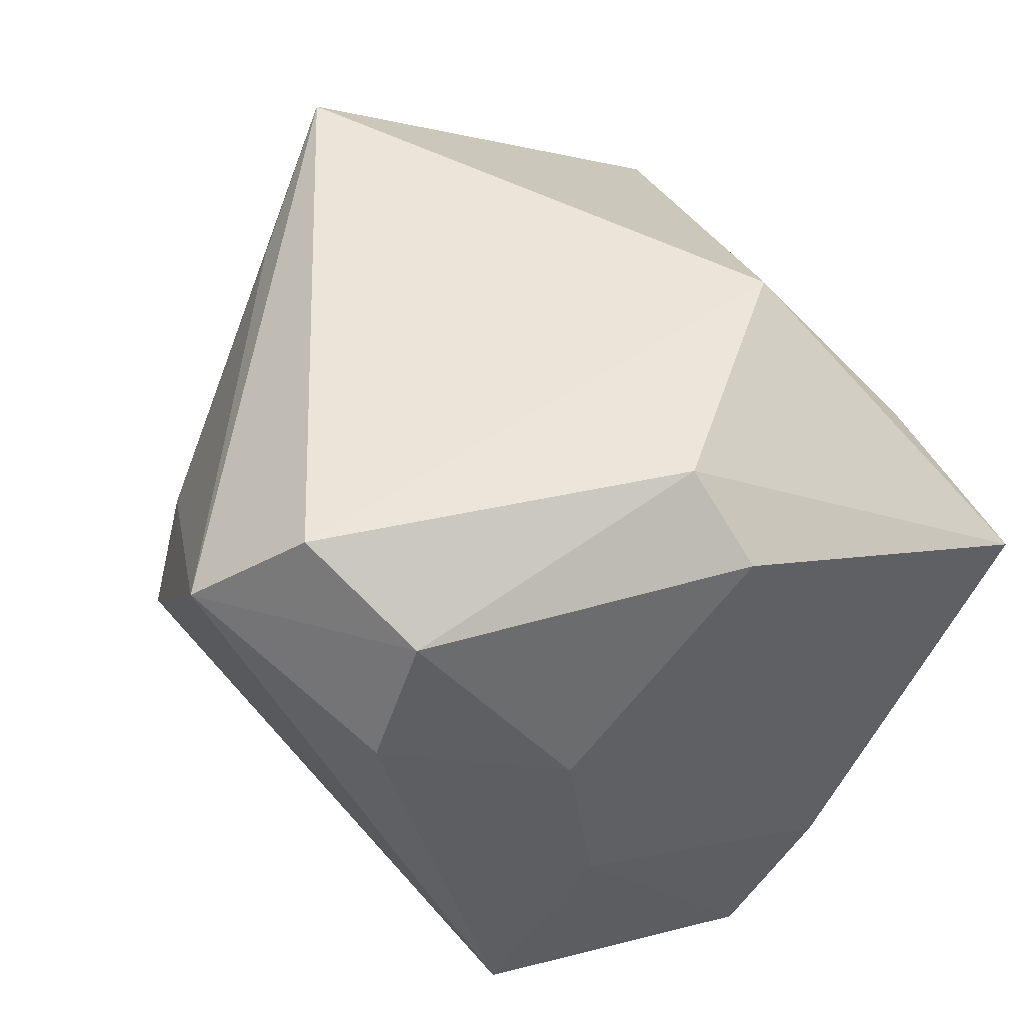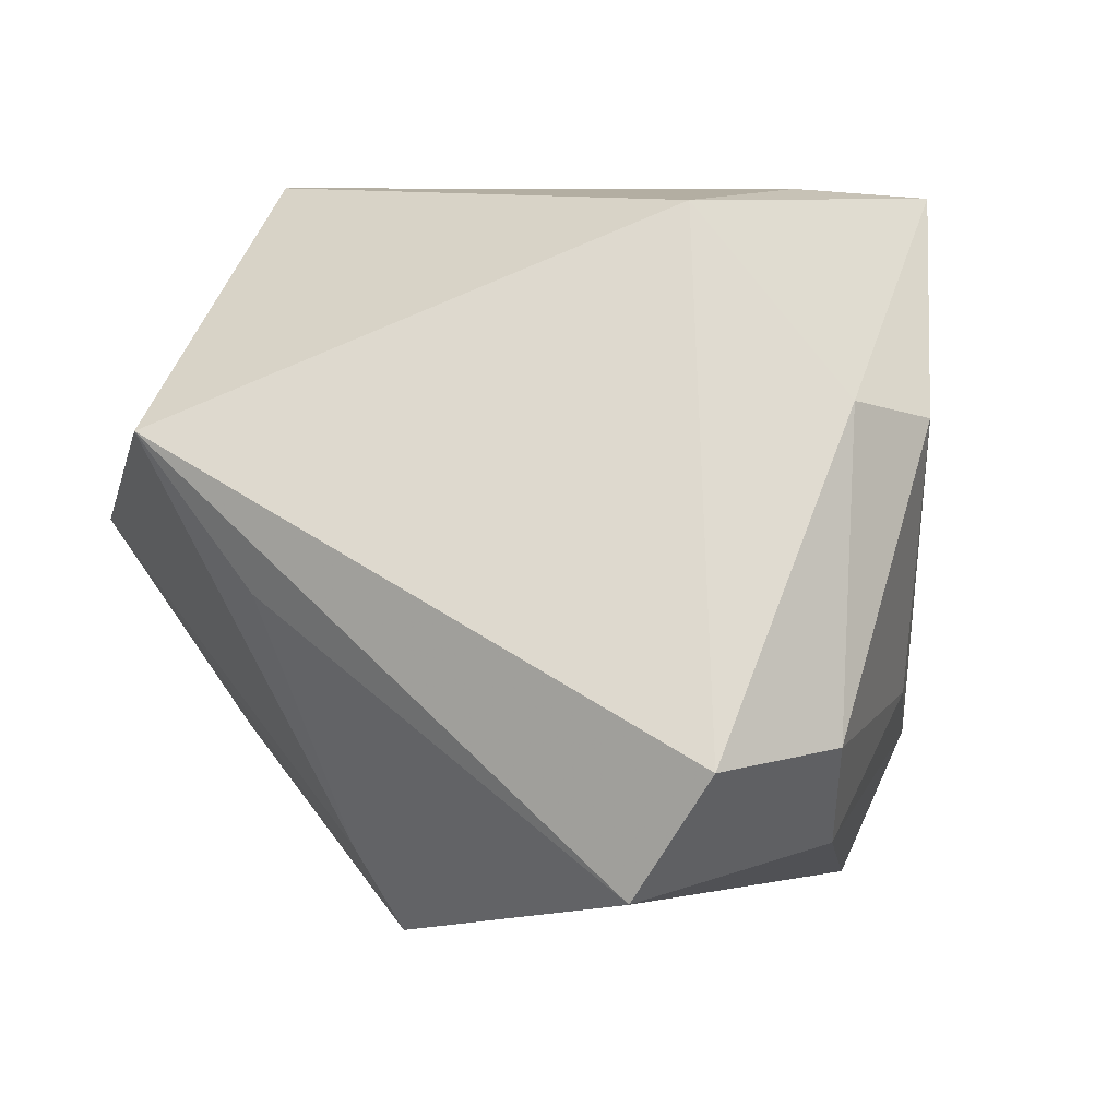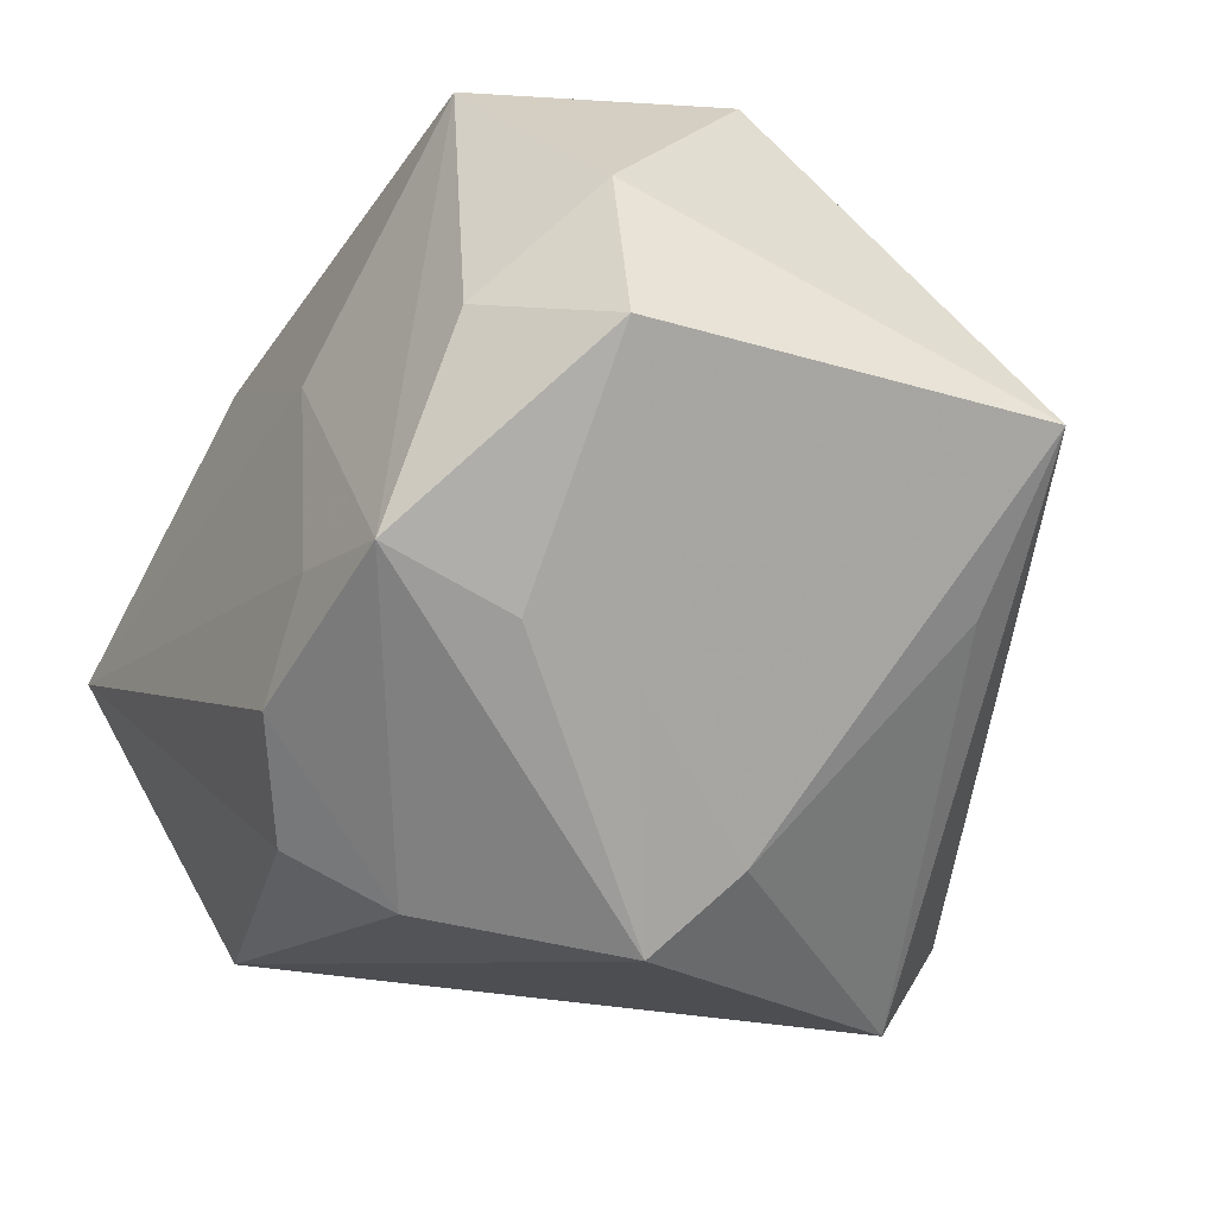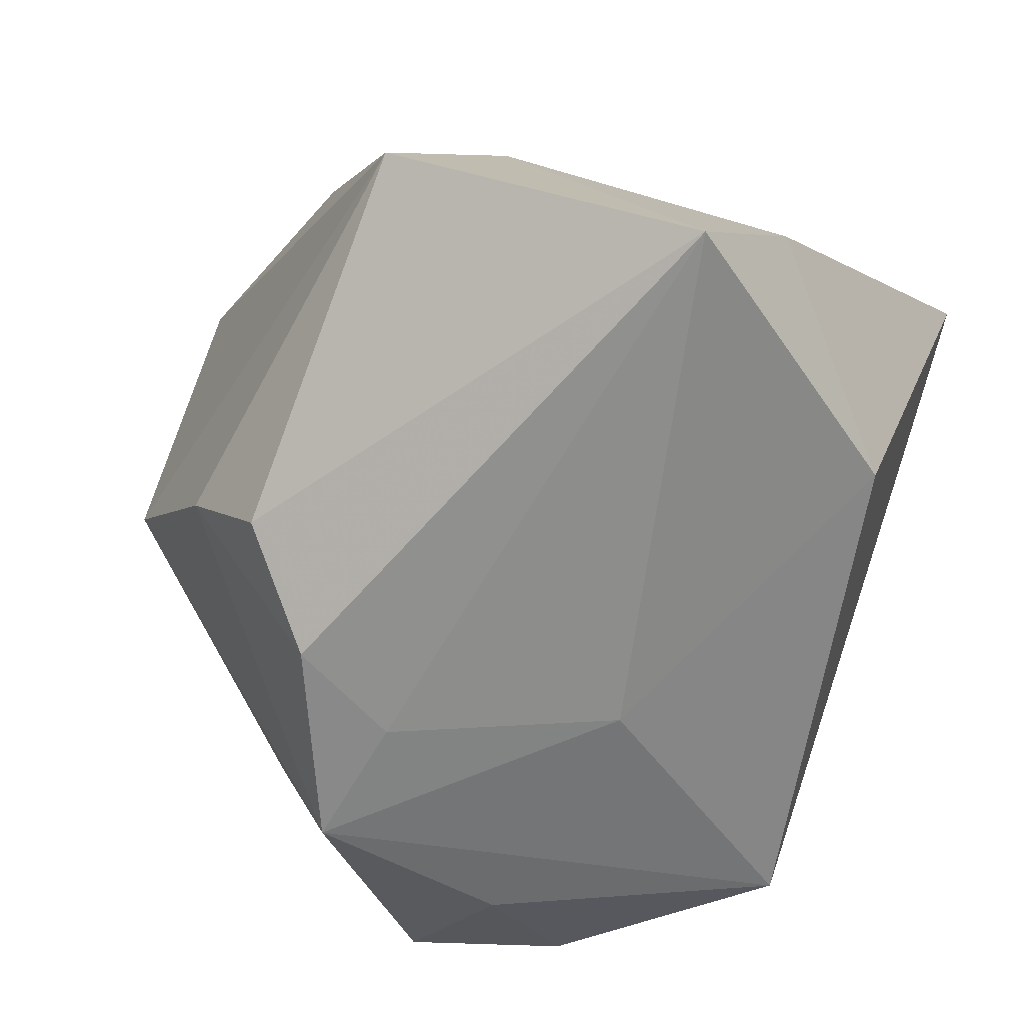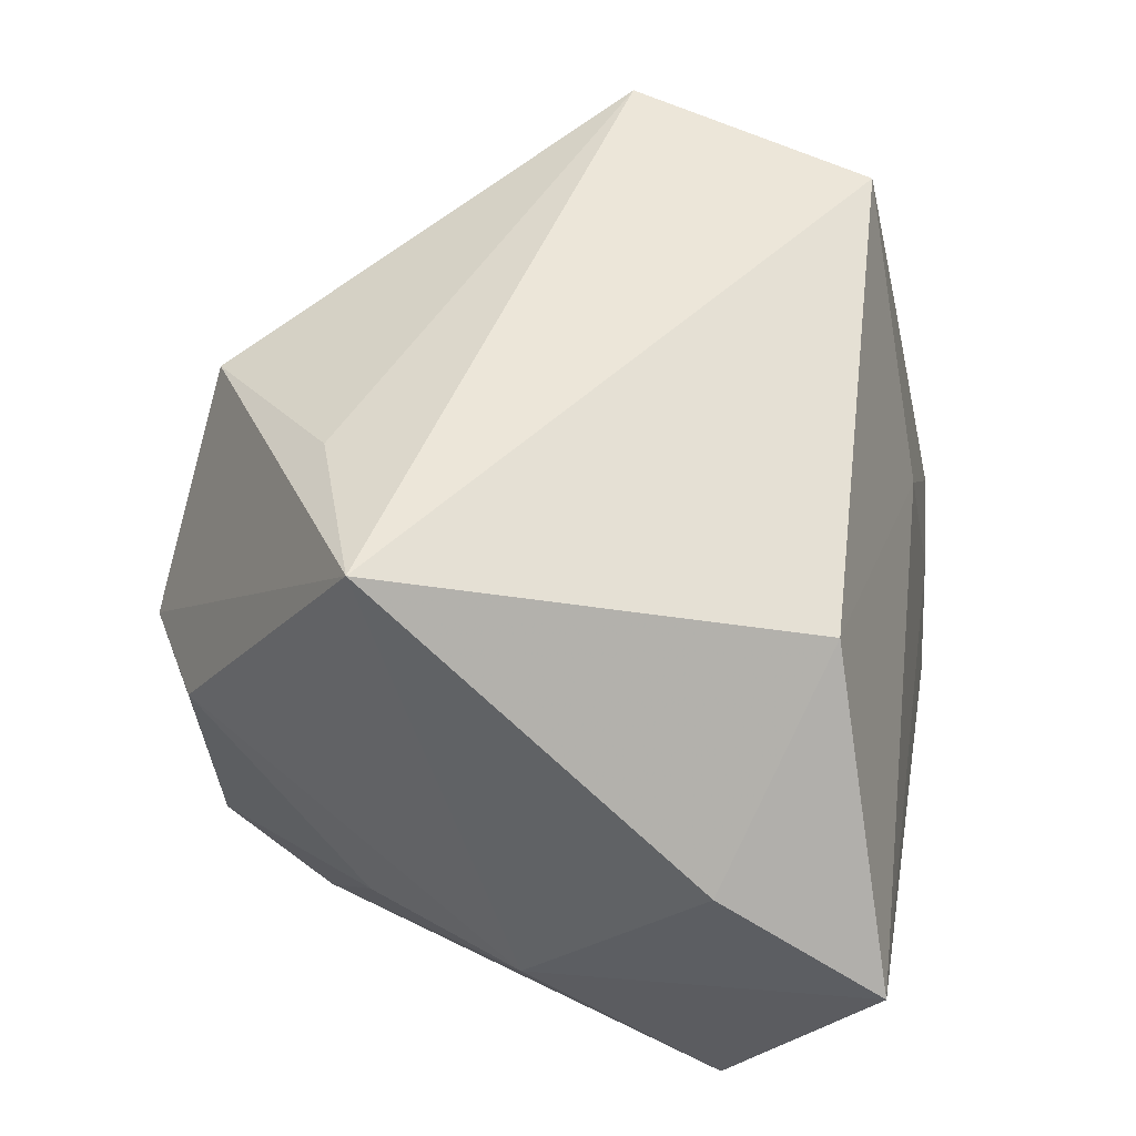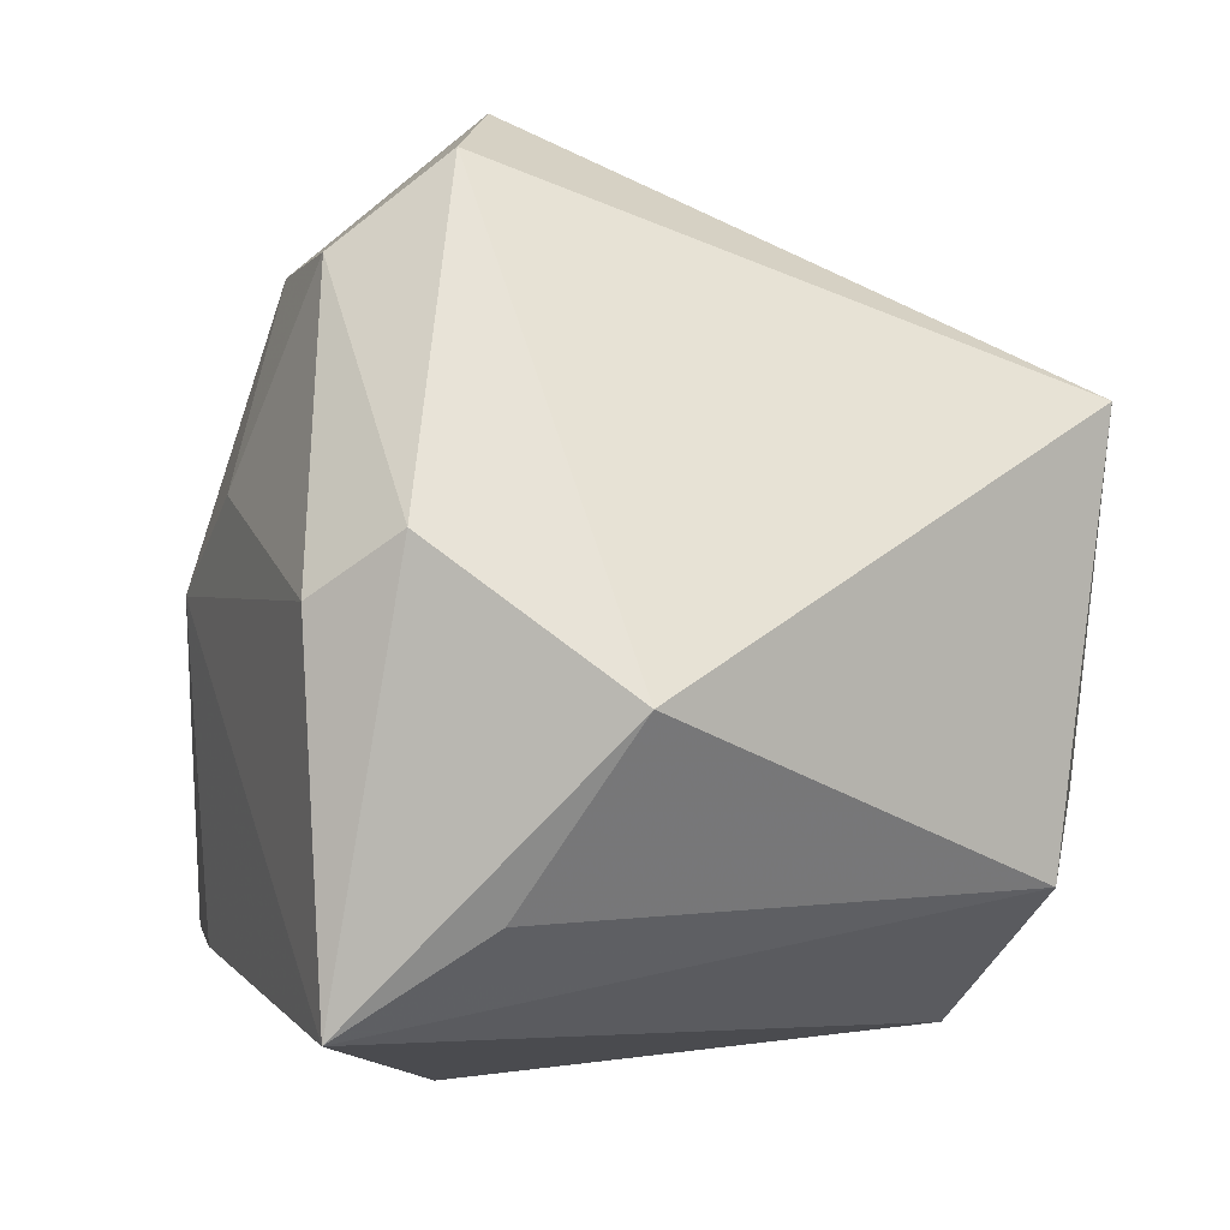
<metadata>
{"format":"obj","ext":"obj","renderer":"f3d","projection":"perspective","resolution":1024,"background":"white","views":[{"elev":65.5,"azim":55.3,"up":"+Z"},{"elev":-13.4,"azim":-12.5,"up":"+Y"},{"elev":-21.0,"azim":-115.3,"up":"+Y"},{"elev":-70.1,"azim":67.8,"up":"+Z"},{"elev":48.9,"azim":101.5,"up":"+Y"},{"elev":59.1,"azim":162.5,"up":"+Z"}]}
</metadata>
<code>
v -0.001464 -0.03352 0.0254
v 0.01658 -0.02761 0.01922
v 0.0151 0.004859 0.03169
v 0.02971 -0.02533 -0.01761
v -0.03463 0.0166 -0.01365
v -0.02524 -0.01656 -0.007189
v -0.02851 0.00762 -0.02208
v 0.03 -0.01488 -0.0008939
v -0.01408 -0.03318 -0.001376
v 0.01434 -0.02168 0.02886
v -0.01373 -0.007875 -0.02785
v 0.003006 0.02146 0.02845
v -0.02511 -0.009419 -0.02673
v 0.03545 0.007783 -0.01657
v -0.00612 0.01016 -0.02595
v -0.02584 -0.0137 -0.01631
v -0.02574 0.03046 0.001145
v -0.0389 0.002364 0.01992
v -0.0389 0.003885 -0.01432
v 0.02521 -0.01407 0.01274
v -0.02934 -0.009532 0.01791
v 0.03583 -0.000759 -0.02991
v -0.001645 -0.02467 -0.02481
v 0.02306 0.005355 0.02678
v 0.0156 0.02814 0.01624
v -0.009371 -0.01704 -0.02893
v 0.02096 0.02172 -0.02273
v 0.02955 0.03046 0.01083
v 0.003136 -0.02467 0.03321
v -0.01877 0.03046 -0.01925
v -0.005095 -0.02935 -0.01665
v -0.01914 -0.02717 0.004276
f 17 18 12
f 2 1 4
f 25 17 12
f 4 1 9
f 9 31 4
f 4 31 23
f 8 2 4
f 29 18 1
f 12 18 29
f 29 3 12
f 28 14 27
f 27 30 28
f 17 25 28
f 28 30 17
f 28 25 12
f 24 8 28
f 28 8 14
f 12 3 28
f 28 3 24
f 32 9 1
f 32 18 19
f 4 23 22
f 27 14 22
f 22 8 4
f 14 8 22
f 17 30 5
f 19 18 5
f 18 17 5
f 20 8 24
f 2 8 20
f 10 20 24
f 2 20 10
f 24 3 10
f 3 29 10
f 1 2 10
f 10 29 1
f 1 18 21
f 21 32 1
f 18 32 21
f 6 32 19
f 9 32 6
f 16 6 19
f 9 6 16
f 31 9 13
f 9 16 13
f 13 16 19
f 26 23 31
f 31 13 26
f 26 22 23
f 19 5 7
f 7 13 19
f 7 5 30
f 30 13 7
f 15 13 30
f 15 30 27
f 27 22 15
f 11 26 13
f 13 15 11
f 22 26 11
f 11 15 22

</code>
